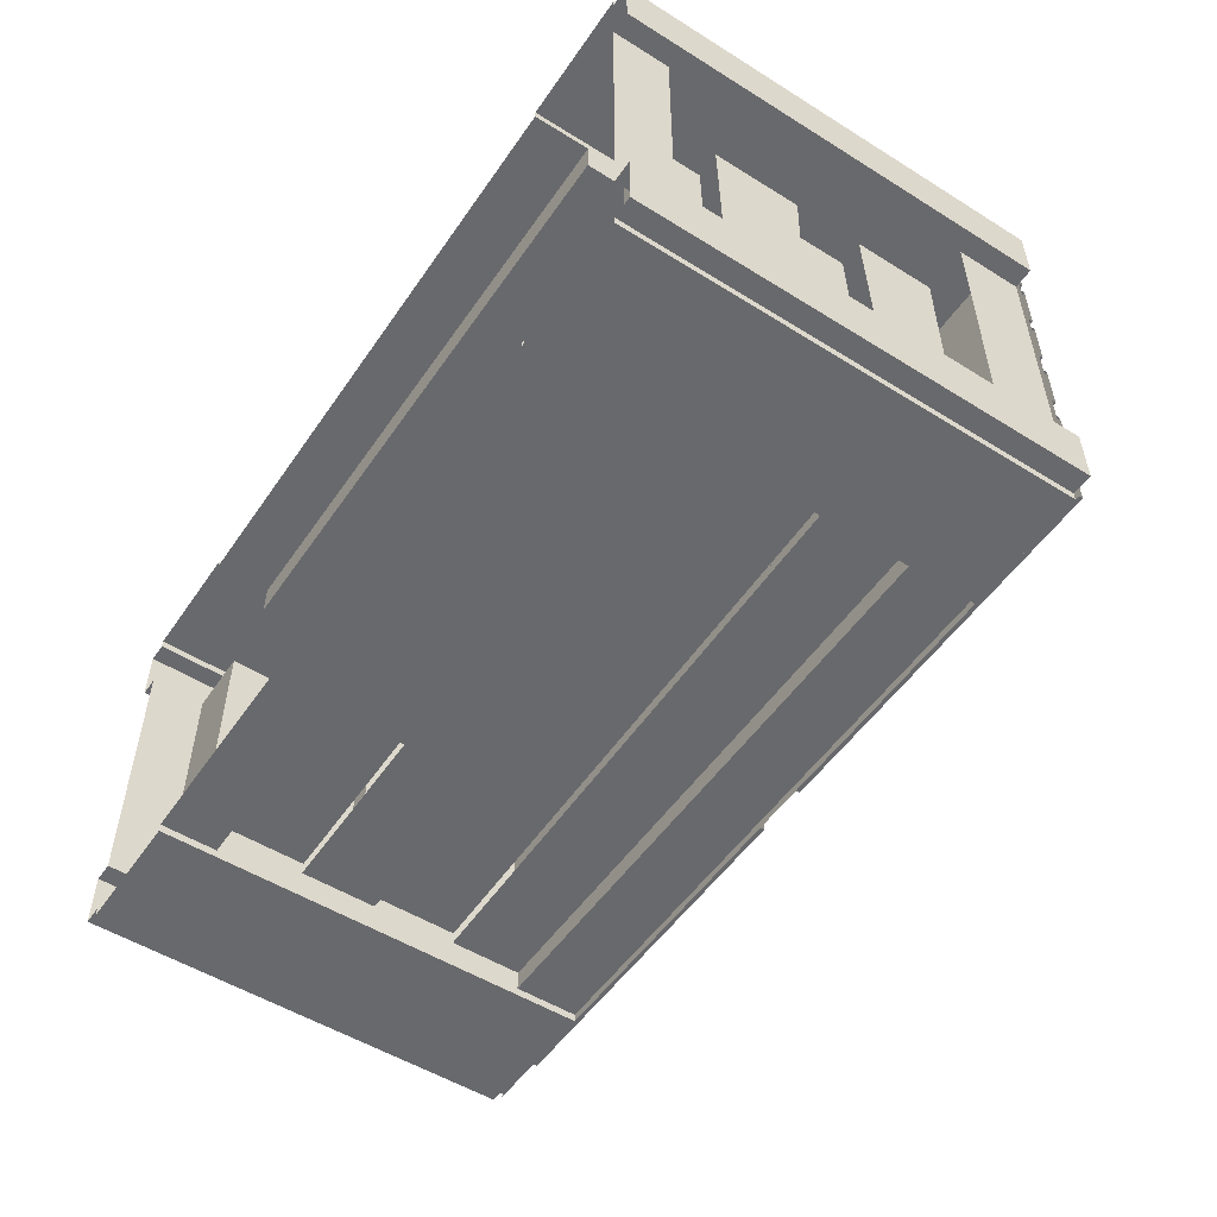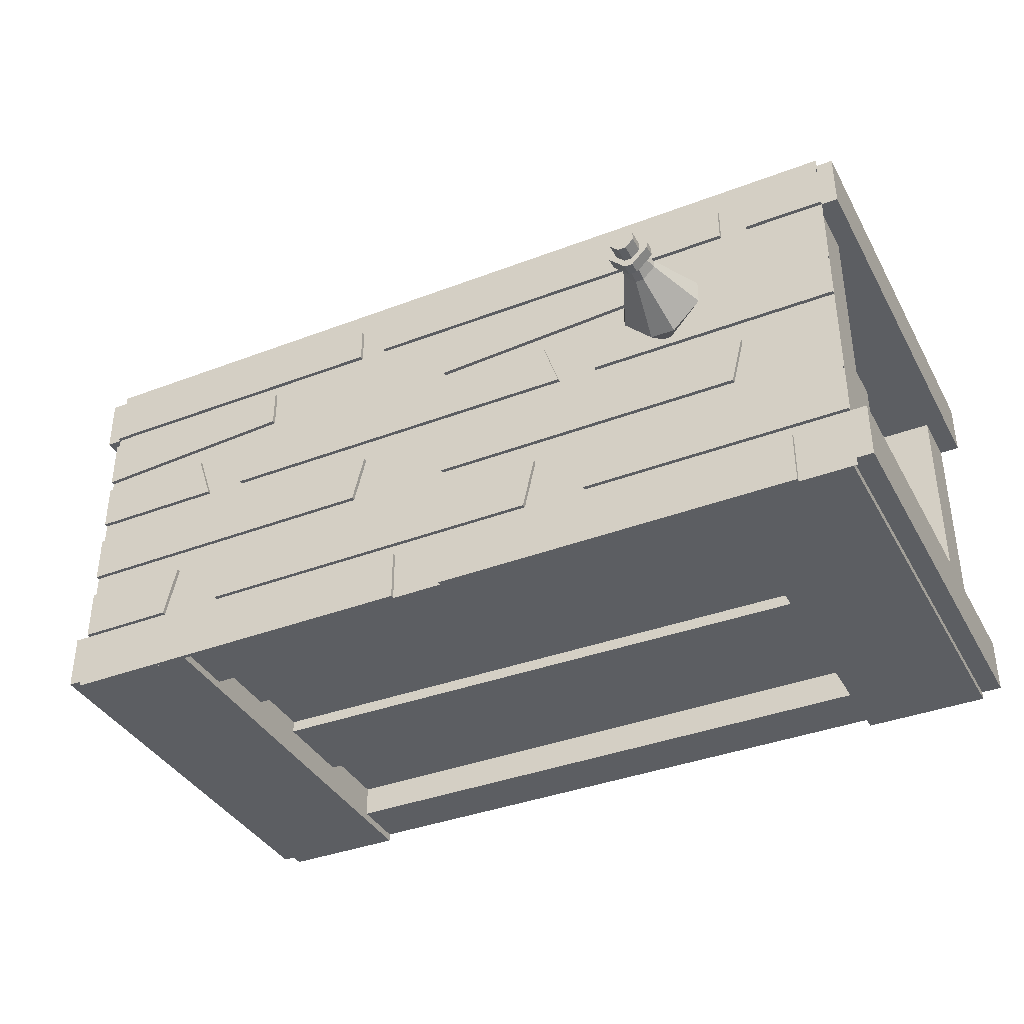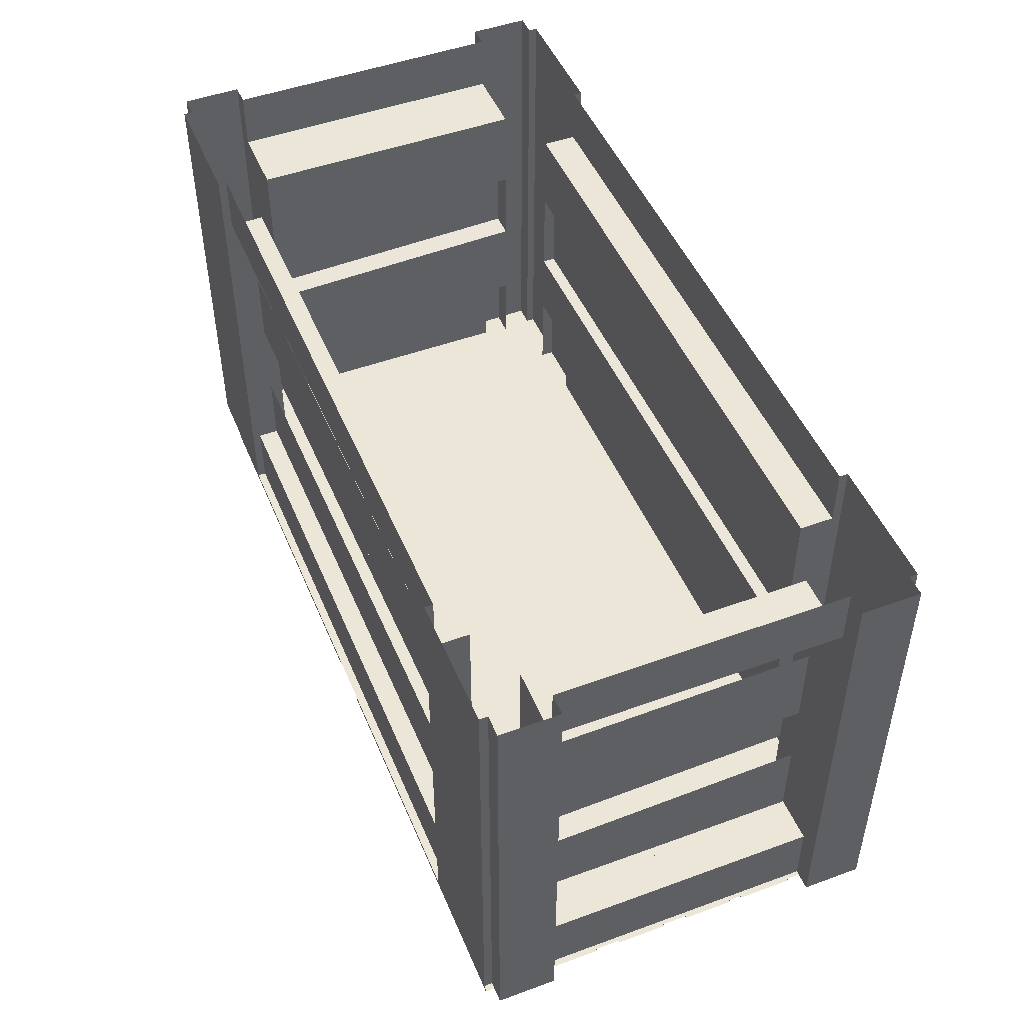
<metadata>
{"format":"obj","ext":"obj","renderer":"f3d","projection":"perspective","resolution":1024,"background":"white","views":[{"elev":-52.7,"azim":-123.8,"up":"+Z"},{"elev":-37.6,"azim":26.0,"up":"+Z"},{"elev":48.6,"azim":-112.2,"up":"+Y"}]}
</metadata>
<code>
v 0.8594 0 0.375
v 0.8594 -0.8516 0.375
v 0.8594 -0.7266 0.2656
v 0.8594 -0.1094 0.2656
v 0.8594 0 0.2656
v 0.8203 0 0.2656
v 0.8203 -0.1094 0.2656
v 0.8203 -0.1094 -0.2656
v 0.8203 0 -0.2656
v 0.8594 0 -0.2656
v 0.8594 -0.1094 -0.2656
v 0.8594 0 -0.375
v 0.8594 -0.8516 -0.375
v 0.8203 -0.8516 -0.375
v 0.8203 0 -0.375
v 0.8203 0 -0.3906
v 0.8203 -0.8516 -0.3906
v 0.5781 -0.7266 -0.3906
v 0.5781 -0.1094 -0.3906
v 0.5781 0 -0.3906
v 0.5781 0 -0.375
v 0.5781 -0.1094 -0.375
v -0.5781 -0.1094 -0.375
v -0.5781 0 -0.375
v -0.5781 0 -0.3906
v -0.5781 -0.1094 -0.3906
v -0.8203 0 -0.3906
v -0.8203 -0.8516 -0.3906
v -0.8203 -0.8516 -0.375
v -0.8203 0 -0.375
v -0.8594 0 -0.375
v -0.8594 -0.8516 -0.375
v -0.8594 -0.7266 -0.2656
v -0.8594 -0.1094 -0.2656
v -0.8594 0 -0.2656
v -0.8203 0 -0.2656
v -0.8203 -0.1094 -0.2656
v -0.8203 -0.1094 0.2656
v -0.8203 0 0.2656
v -0.8594 0 0.2656
v -0.8594 -0.1094 0.2656
v -0.8594 0 0.375
v -0.8594 -0.8516 0.375
v -0.8203 -0.8516 0.375
v -0.8203 0 0.375
v -0.8203 0 0.3906
v -0.8203 -0.8516 0.3906
v -0.5781 -0.7266 0.3906
v -0.5781 -0.1094 0.3906
v -0.5781 0 0.3906
v -0.5781 0 0.375
v -0.5781 -0.1094 0.375
v 0.5781 -0.1094 0.375
v 0.5781 0 0.375
v 0.5781 0 0.3906
v 0.5781 -0.1094 0.3906
v 0.8203 0 0.3906
v 0.8203 -0.8516 0.3906
v 0.8203 -0.8516 0.375
v 0.8203 0 0.375
v 0.8203 -0.8516 0.2656
v 0.8594 -0.8516 0.2656
v 0.8203 -0.7266 0.2656
v 0.6875 -0.1094 0.2656
v 0.6875 -0.1094 -0.2656
v 0.8203 -0.7266 -0.2656
v 0.8594 -0.7266 -0.2656
v 0.8594 -0.8516 -0.2656
v 0.8203 -0.8516 -0.2656
v 0.7344 -0.2734 0.2656
v 0.7344 -0.4219 0.2656
v 0.7344 -0.4375 -0.2656
v 0.7344 -0.2656 -0.2656
v 0.7344 -0.7266 -0.2656
v 0.7344 -0.5703 -0.2656
v 0.7344 -0.5859 0.2656
v 0.7344 -0.7266 0.2656
v 0.6875 -0.4219 0.2656
v 0.6875 -0.5859 0.2656
v 0.6875 -0.5703 -0.2656
v 0.6875 -0.4375 -0.2656
v 0.6875 -0.2656 -0.2656
v 0.6875 -0.2734 0.2656
v 0.6875 -0.7266 0.2656
v 0.6875 -0.7266 -0.2656
v -0.5781 -0.8516 0.3906
v -0.5781 -0.8516 0.375
v -0.5781 -0.7266 0.375
v -0.5781 -0.1094 0.3125
v 0.5781 -0.1094 0.3125
v 0.5781 -0.7266 0.375
v 0.5781 -0.7266 0.3906
v 0.5781 -0.8516 0.3906
v 0.5781 -0.8516 0.375
v -0.5781 -0.2734 0.3359
v -0.5781 -0.4219 0.3359
v 0.5781 -0.4375 0.3359
v 0.5781 -0.2656 0.3359
v 0.5781 -0.7266 0.3359
v 0.5781 -0.5703 0.3359
v -0.5781 -0.5859 0.3359
v -0.5781 -0.7266 0.3359
v -0.5781 -0.4219 0.3125
v -0.5781 -0.5859 0.3125
v 0.5781 -0.5703 0.3125
v 0.5781 -0.4375 0.3125
v 0.5781 -0.2656 0.3125
v -0.5781 -0.2734 0.3125
v -0.5781 -0.7266 0.3125
v 0.5781 -0.7266 0.3125
v -0.8594 -0.8516 -0.2656
v -0.8203 -0.8516 -0.2656
v -0.8203 -0.7266 -0.2656
v -0.6875 -0.1094 -0.2656
v -0.6875 -0.1094 0.2656
v -0.8203 -0.7266 0.2656
v -0.8594 -0.7266 0.2656
v -0.8594 -0.8516 0.2656
v -0.8203 -0.8516 0.2656
v -0.7344 -0.2734 -0.2656
v -0.7344 -0.4219 -0.2656
v -0.7344 -0.4375 0.2656
v -0.7344 -0.2656 0.2656
v -0.7344 -0.7266 0.2656
v -0.7344 -0.5703 0.2656
v -0.7344 -0.5859 -0.2656
v -0.7344 -0.7266 -0.2656
v -0.6875 -0.4219 -0.2656
v -0.6875 -0.5859 -0.2656
v -0.6875 -0.5703 0.2656
v -0.6875 -0.4375 0.2656
v -0.6875 -0.2656 0.2656
v -0.6875 -0.2734 -0.2656
v -0.6875 -0.7266 -0.2656
v -0.6875 -0.7266 0.2656
v 0.5781 -0.8516 -0.3906
v 0.5781 -0.8516 -0.375
v 0.5781 -0.7266 -0.375
v 0.5781 -0.1094 -0.3125
v -0.5781 -0.1094 -0.3125
v -0.5781 -0.7266 -0.375
v -0.5781 -0.7266 -0.3906
v -0.5781 -0.8516 -0.3906
v -0.5781 -0.8516 -0.375
v 0.5781 -0.2734 -0.3359
v 0.5781 -0.4219 -0.3359
v -0.5781 -0.4375 -0.3359
v -0.5781 -0.2656 -0.3359
v -0.5781 -0.7266 -0.3359
v -0.5781 -0.5703 -0.3359
v 0.5781 -0.5859 -0.3359
v 0.5781 -0.7266 -0.3359
v 0.5781 -0.4219 -0.3125
v 0.5781 -0.5859 -0.3125
v -0.5781 -0.5703 -0.3125
v -0.5781 -0.4375 -0.3125
v -0.5781 -0.2656 -0.3125
v 0.5781 -0.2734 -0.3125
v 0.5781 -0.7266 -0.3125
v -0.5781 -0.7266 -0.3125
v -0.8281 -0.8594 0.3594
v -0.8281 -0.8594 0.2656
v -0.2031 -0.8594 0.2656
v -0.2031 -0.8594 0.3359
v -0.8281 -0.8516 0.3594
v -0.2031 -0.8516 0.3359
v -0.2031 -0.8516 0.2656
v -0.8281 -0.8516 0.2656
v -0.5156 -0.8594 0.1172
v -0.4844 -0.8594 0.02344
v 0 -0.8594 0.02344
v 0 -0.8594 0.1172
v -0.5156 -0.8516 0.1172
v -0.4844 -0.8516 0.02344
v 0 -0.8516 0.02344
v 0.2578 -0.8516 0.02344
v 0.2578 -0.8594 0.02344
v 0.2266 -0.8594 0.1172
v 0.2266 -0.8516 0.1172
v 0 -0.8516 0.1172
v -0.5156 -0.8594 -0.1641
v -0.5156 -0.8594 -0.2656
v 0 -0.8594 -0.2656
v 0 -0.8594 -0.1641
v -0.5156 -0.8516 -0.1641
v -0.5156 -0.8516 -0.2656
v 0 -0.8516 -0.2656
v 0.1797 -0.8516 -0.2656
v 0.1797 -0.8594 -0.2656
v 0.2031 -0.8594 -0.1641
v 0 -0.8516 -0.1641
v -0.1016 -0.8594 0.3594
v -0.1484 -0.8594 0.2656
v 0 -0.8594 0.2656
v 0 -0.8594 0.3594
v -0.1016 -0.8516 0.3594
v -0.1484 -0.8516 0.2656
v 0 -0.8516 0.2656
v 0.6172 -0.8516 0.2656
v 0.6172 -0.8594 0.2656
v 0.6172 -0.8594 0.3359
v 0 -0.8516 0.3594
v -0.8281 -0.8594 -0.2656
v -0.6406 -0.8594 -0.2656
v -0.6172 -0.8594 -0.1641
v -0.8281 -0.8594 -0.1641
v -0.8281 -0.8516 -0.1641
v -0.6172 -0.8516 -0.1641
v -0.6406 -0.8516 -0.2656
v -0.8281 -0.8516 -0.2656
v -0.8281 -0.8516 0.3906
v -0.8281 -0.8516 -0.3906
v 0 -0.8516 -0.3906
v 0 -0.8516 0.3906
v 0.8281 -0.8516 -0.3906
v 0.8281 -0.8516 0.3906
v -0.1016 -0.8594 -0.2891
v -0.1016 -0.8516 -0.2891
v -0.8281 -0.8516 -0.2891
v -0.8281 -0.8594 -0.2891
v -0.1016 -0.8594 -0.3906
v -0.1016 -0.8516 -0.3906
v -0.8281 -0.8594 -0.3906
v -0.1797 -0.8594 -0.02344
v -0.1797 -0.8516 -0.02344
v -0.8281 -0.8516 -0.02344
v -0.8281 -0.8594 -0.02344
v -0.2031 -0.8594 -0.1172
v -0.2031 -0.8516 -0.1172
v -0.8281 -0.8594 -0.1172
v -0.8281 -0.8516 -0.1172
v -0.4141 -0.8594 0.2422
v -0.4141 -0.8516 0.2422
v -0.8281 -0.8516 0.2422
v -0.8281 -0.8594 0.2422
v -0.4141 -0.8594 0.1641
v -0.4141 -0.8516 0.1641
v -0.8281 -0.8594 0.1406
v -0.8281 -0.8516 0.1406
v -0.8281 -0.8594 0.1172
v -0.8281 -0.8594 0.02344
v -0.5625 -0.8594 0.02344
v -0.5938 -0.8594 0.1172
v -0.5938 -0.8516 0.1172
v -0.8281 -0.8516 0.1172
v -0.5625 -0.8516 0.02344
v -0.8281 -0.8516 0.02344
v 0.3047 -0.8594 0.1172
v 0.3359 -0.8594 0.02344
v 0.8281 -0.8594 0.02344
v 0.8281 -0.8594 0.1172
v 0.3047 -0.8516 0.1172
v 0.3359 -0.8516 0.02344
v 0.8281 -0.8516 0.02344
v 0.3047 -0.8594 -0.1641
v 0.3047 -0.8594 -0.2656
v 0.8281 -0.8594 -0.2656
v 0.8281 -0.8594 -0.1641
v 0.3047 -0.8516 -0.1641
v 0.3047 -0.8516 -0.2656
v 0.8281 -0.8516 -0.2656
v 0.7188 -0.8594 0.3594
v 0.6719 -0.8594 0.2656
v 0.8281 -0.8594 0.2656
v 0.8281 -0.8594 0.3594
v 0.7188 -0.8516 0.3594
v 0.6719 -0.8516 0.2656
v 0.8281 -0.8516 0.2656
v 0.7188 -0.8594 -0.2891
v 0.7188 -0.8516 -0.2891
v 0 -0.8516 -0.2891
v 0 -0.8594 -0.2891
v 0.7188 -0.8594 -0.3906
v 0.7188 -0.8516 -0.3906
v 0 -0.8594 -0.3906
v 0.8281 -0.8516 -0.1641
v 0.2031 -0.8516 -0.1641
v 0.6406 -0.8594 -0.02344
v 0.6406 -0.8516 -0.02344
v 0 -0.8516 -0.02344
v 0 -0.8594 -0.02344
v 0.6172 -0.8594 -0.1172
v 0.6172 -0.8516 -0.1172
v 0 -0.8594 -0.1172
v 0 -0.8516 -0.1172
v 0.8281 -0.8516 0.1172
v 0.4141 -0.8594 0.2422
v 0.4141 -0.8516 0.2422
v 0 -0.8516 0.2422
v 0 -0.8594 0.2422
v 0.4141 -0.8594 0.1641
v 0.4141 -0.8516 0.1641
v 0 -0.8594 0.1406
v 0 -0.8516 0.1406
v 0.6172 -0.8516 0.3359
v 0.8281 -0.8516 0.3594
v 0.4688 -1.047 0.1172
v 0.4688 -1.047 0.1016
v 0.4688 -1.078 0.1016
v 0.4688 -1.078 0.1172
v 0.4844 -1.047 0.1328
v 0.4844 -1.047 0.1484
v 0.4531 -1.047 0.1172
v 0.4531 -1.047 0.1016
v 0.4844 -1.047 0.08594
v 0.4844 -1.078 0.08594
v 0.5 -1.078 0.08594
v 0.5156 -1.078 0.1016
v 0.5156 -1.078 0.1172
v 0.5 -1.078 0.1328
v 0.4844 -1.078 0.1328
v 0.5 -1.047 0.1328
v 0.5 -1.047 0.1484
v 0.5 -1.023 0.1484
v 0.4844 -1.023 0.1484
v 0.4531 -1.023 0.1172
v 0.4531 -1.023 0.1016
v 0.4844 -1.047 0.07031
v 0.5 -1.047 0.07031
v 0.5 -1.047 0.08594
v 0.5156 -1.047 0.1016
v 0.5156 -1.047 0.1172
v 0.4609 -0.9922 0.1172
v 0.4609 -0.9922 0.1016
v 0.4688 -1.023 0.1016
v 0.4688 -1.023 0.1172
v 0.4844 -0.9922 0.1406
v 0.4688 -0.8828 0.1875
v 0.4141 -0.8828 0.1328
v 0.4141 -0.8828 0.08594
v 0.4844 -0.9922 0.07812
v 0.4844 -1.023 0.08594
v 0.5 -0.9922 0.07812
v 0.5 -1.023 0.08594
v 0.5234 -0.9922 0.1016
v 0.5156 -1.023 0.1016
v 0.5234 -0.9922 0.1172
v 0.5156 -1.023 0.1172
v 0.5 -0.9922 0.1406
v 0.5 -1.023 0.1328
v 0.4844 -1.023 0.1328
v 0.4844 -1.023 0.07031
v 0.5 -1.023 0.07031
v 0.5312 -1.047 0.1016
v 0.5312 -1.047 0.1172
v 0.5312 -1.023 0.1016
v 0.5312 -1.023 0.1172
v 0.4688 -0.8828 0.03125
v 0.5156 -0.8828 0.03125
v 0.5703 -0.8828 0.08594
v 0.5703 -0.8828 0.1328
v 0.5156 -0.8828 0.1875
v 0.5 -0.8594 0.1797
v 0.4844 -0.8594 0.1797
v 0.4297 -0.8594 0.1172
v 0.4297 -0.8594 0.1016
v 0.4844 -0.8594 0.03906
v 0.5 -0.8594 0.03906
v 0.5547 -0.8594 0.1016
v 0.5547 -0.8594 0.1172
f 1 2 3
f 1 3 4
f 1 4 5
f 5 4 6
f 6 4 7
f 6 7 8
f 6 8 9
f 9 8 10
f 10 8 11
f 10 11 12
f 12 11 13
f 12 13 14
f 12 14 15
f 15 14 16
f 16 14 17
f 16 17 18
f 16 18 19
f 16 19 20
f 20 19 21
f 21 19 22
f 21 22 23
f 21 23 24
f 24 23 25
f 25 23 26
f 25 26 27
f 27 26 28
f 27 28 29
f 27 29 30
f 30 29 31
f 31 29 32
f 31 32 33
f 31 33 34
f 31 34 35
f 35 34 36
f 36 34 37
f 36 37 38
f 36 38 39
f 39 38 40
f 40 38 41
f 40 41 42
f 42 41 43
f 42 43 44
f 42 44 45
f 45 44 46
f 46 44 47
f 46 47 48
f 46 48 49
f 46 49 50
f 50 49 51
f 51 49 52
f 51 52 53
f 51 53 54
f 54 53 55
f 55 53 56
f 55 56 57
f 57 56 58
f 57 58 59
f 57 59 60
f 60 59 1
f 1 59 2
f 2 59 61
f 2 61 62
f 2 62 3
f 3 62 61
f 3 61 63
f 3 63 4
f 4 63 7
f 7 63 64
f 7 64 8
f 8 64 65
f 8 65 66
f 8 66 67
f 8 67 11
f 11 67 13
f 13 67 68
f 13 68 69
f 13 69 14
f 61 69 66
f 61 66 63
f 70 71 72
f 70 72 73
f 74 75 76
f 74 76 77
f 78 79 80
f 78 80 81
f 78 81 72
f 78 72 71
f 82 65 64
f 82 64 83
f 68 67 66
f 68 66 69
f 63 84 64
f 65 85 66
f 47 86 48
f 48 86 87
f 48 87 88
f 48 88 49
f 49 88 52
f 52 88 89
f 52 89 53
f 53 89 90
f 53 90 91
f 53 91 92
f 53 92 56
f 56 92 58
f 58 92 93
f 58 93 94
f 58 94 59
f 87 94 91
f 87 91 88
f 95 96 97
f 95 97 98
f 99 100 101
f 99 101 102
f 103 104 105
f 103 105 106
f 103 106 97
f 103 97 96
f 107 90 89
f 107 89 108
f 93 92 91
f 93 91 94
f 88 109 89
f 90 110 91
f 87 86 47
f 87 47 44
f 32 111 33
f 33 111 112
f 33 112 113
f 33 113 34
f 34 113 37
f 37 113 114
f 37 114 38
f 38 114 115
f 38 115 116
f 38 116 117
f 38 117 41
f 41 117 43
f 43 117 118
f 43 118 119
f 43 119 44
f 112 119 116
f 112 116 113
f 120 121 122
f 120 122 123
f 124 125 126
f 124 126 127
f 128 129 130
f 128 130 131
f 128 131 122
f 128 122 121
f 132 115 114
f 132 114 133
f 118 117 116
f 118 116 119
f 113 134 114
f 115 135 116
f 112 111 32
f 112 32 29
f 17 136 18
f 18 136 137
f 18 137 138
f 18 138 19
f 19 138 22
f 22 138 139
f 22 139 23
f 23 139 140
f 23 140 141
f 23 141 142
f 23 142 26
f 26 142 28
f 28 142 143
f 28 143 144
f 28 144 29
f 137 144 141
f 137 141 138
f 145 146 147
f 145 147 148
f 149 150 151
f 149 151 152
f 153 154 155
f 153 155 156
f 153 156 147
f 153 147 146
f 157 140 139
f 157 139 158
f 143 142 141
f 143 141 144
f 138 159 139
f 140 160 141
f 137 136 17
f 137 17 14
f 161 162 163
f 161 163 164
f 161 164 165
f 165 164 166
f 166 164 163
f 166 163 167
f 167 163 162
f 167 162 168
f 169 170 171
f 169 171 172
f 169 172 173
f 169 173 174
f 169 174 170
f 170 174 175
f 170 175 171
f 171 175 176
f 171 176 177
f 171 177 172
f 172 177 178
f 172 178 179
f 172 179 180
f 172 180 173
f 181 182 183
f 181 183 184
f 181 184 185
f 181 185 186
f 181 186 182
f 182 186 187
f 182 187 183
f 183 187 188
f 183 188 189
f 183 189 190
f 183 190 184
f 184 190 191
f 184 191 185
f 192 193 194
f 192 194 195
f 192 195 196
f 192 196 197
f 192 197 193
f 193 197 198
f 193 198 194
f 194 198 199
f 194 199 200
f 194 200 195
f 195 200 201
f 195 201 202
f 195 202 196
f 203 204 205
f 203 205 206
f 206 205 207
f 207 205 208
f 208 205 204
f 208 204 209
f 209 204 203
f 209 203 210
f 211 212 213
f 211 213 214
f 214 213 215
f 214 215 216
f 217 218 219
f 217 219 220
f 217 220 221
f 217 221 218
f 218 221 222
f 222 221 223
f 222 223 212
f 224 225 226
f 224 226 227
f 224 227 228
f 224 228 225
f 225 228 229
f 229 228 230
f 229 230 231
f 232 233 234
f 232 234 235
f 232 235 236
f 232 236 233
f 233 236 237
f 237 236 238
f 237 238 239
f 220 223 221
f 227 230 228
f 235 238 236
f 240 241 242
f 240 242 243
f 240 243 244
f 240 244 245
f 242 246 244
f 242 244 243
f 241 247 246
f 241 246 242
f 248 249 250
f 248 250 251
f 248 251 252
f 248 252 253
f 248 253 249
f 249 253 254
f 249 254 250
f 255 256 257
f 255 257 258
f 255 258 259
f 255 259 260
f 255 260 256
f 256 260 261
f 256 261 257
f 262 263 264
f 262 264 265
f 262 265 266
f 262 266 267
f 262 267 263
f 263 267 268
f 263 268 264
f 269 270 271
f 269 271 272
f 269 272 273
f 269 273 270
f 270 273 274
f 274 273 275
f 274 275 213
f 258 276 259
f 190 277 191
f 277 190 189
f 277 189 188
f 278 279 280
f 278 280 281
f 278 281 282
f 278 282 279
f 279 282 283
f 283 282 284
f 283 284 285
f 251 286 252
f 287 288 289
f 287 289 290
f 287 290 291
f 287 291 288
f 288 291 292
f 292 291 293
f 292 293 294
f 201 295 202
f 295 201 200
f 295 200 199
f 265 296 266
f 272 275 273
f 281 284 282
f 290 293 291
f 177 176 179
f 177 179 178
f 297 298 299
f 297 299 300
f 297 300 301
f 298 305 306
f 298 306 299
f 299 306 300
f 300 306 307
f 300 307 308
f 300 308 309
f 300 309 310
f 300 310 311
f 300 311 301
f 301 311 312
f 305 320 307
f 305 307 306
f 320 321 308
f 320 308 307
f 321 322 309
f 321 309 308
f 322 312 310
f 322 310 309
f 312 311 310
f 297 301 302
f 297 302 303
f 297 303 304
f 297 304 298
f 298 304 305
f 301 312 302
f 302 312 313
f 302 313 314
f 302 314 315
f 302 315 303
f 303 315 316
f 303 316 304
f 304 316 317
f 304 317 318
f 304 318 305
f 305 318 319
f 305 319 320
f 323 324 325
f 323 325 326
f 323 326 327
f 324 331 332
f 324 332 325
f 331 333 334
f 331 334 332
f 333 335 336
f 333 336 334
f 335 337 338
f 335 338 336
f 337 339 340
f 337 340 338
f 339 327 341
f 339 341 340
f 327 326 341
f 317 342 318
f 318 342 319
f 319 342 343
f 319 343 344
f 319 344 320
f 320 344 321
f 321 344 345
f 321 345 322
f 322 345 313
f 322 313 312
f 343 346 344
f 344 346 345
f 345 346 347
f 345 347 313
f 313 347 314
f 323 327 328
f 323 328 329
f 323 329 324
f 324 329 330
f 324 330 331
f 330 348 331
f 331 348 333
f 333 348 349
f 333 349 335
f 335 349 350
f 335 350 337
f 337 350 351
f 337 351 339
f 339 351 352
f 339 352 327
f 327 352 328
f 328 352 353
f 328 353 354
f 328 354 329
f 329 354 355
f 329 355 330
f 330 355 356
f 330 356 348
f 348 356 357
f 348 357 349
f 349 357 358
f 349 358 350
f 350 358 359
f 350 359 351
f 351 359 360
f 351 360 352
f 352 360 353

</code>
